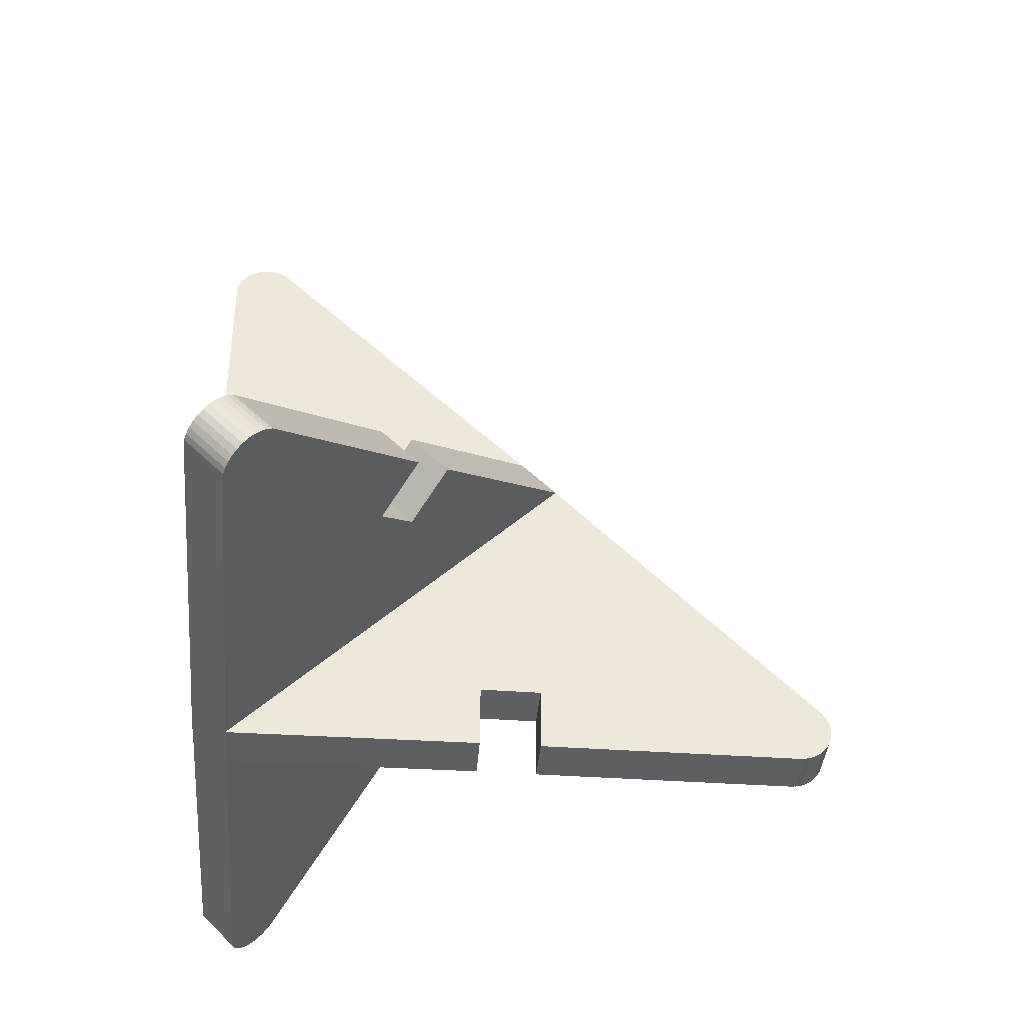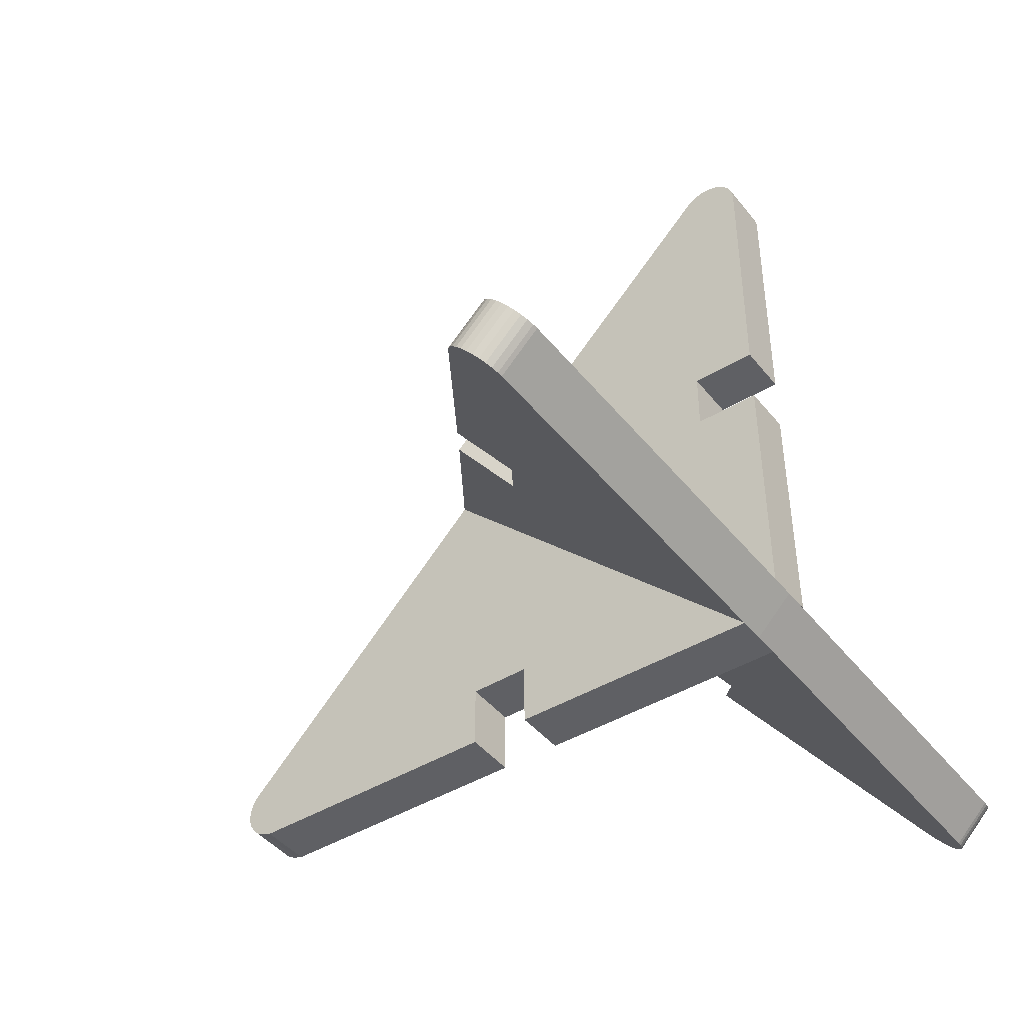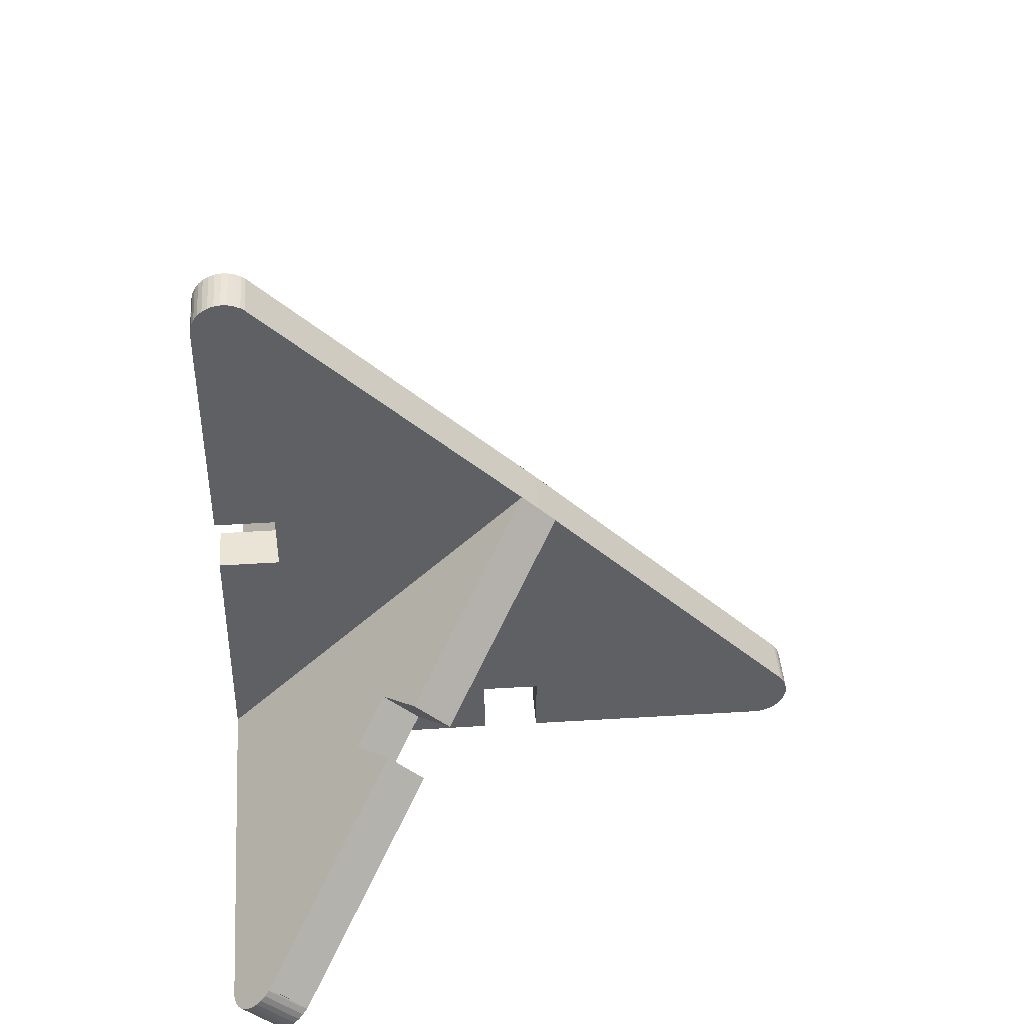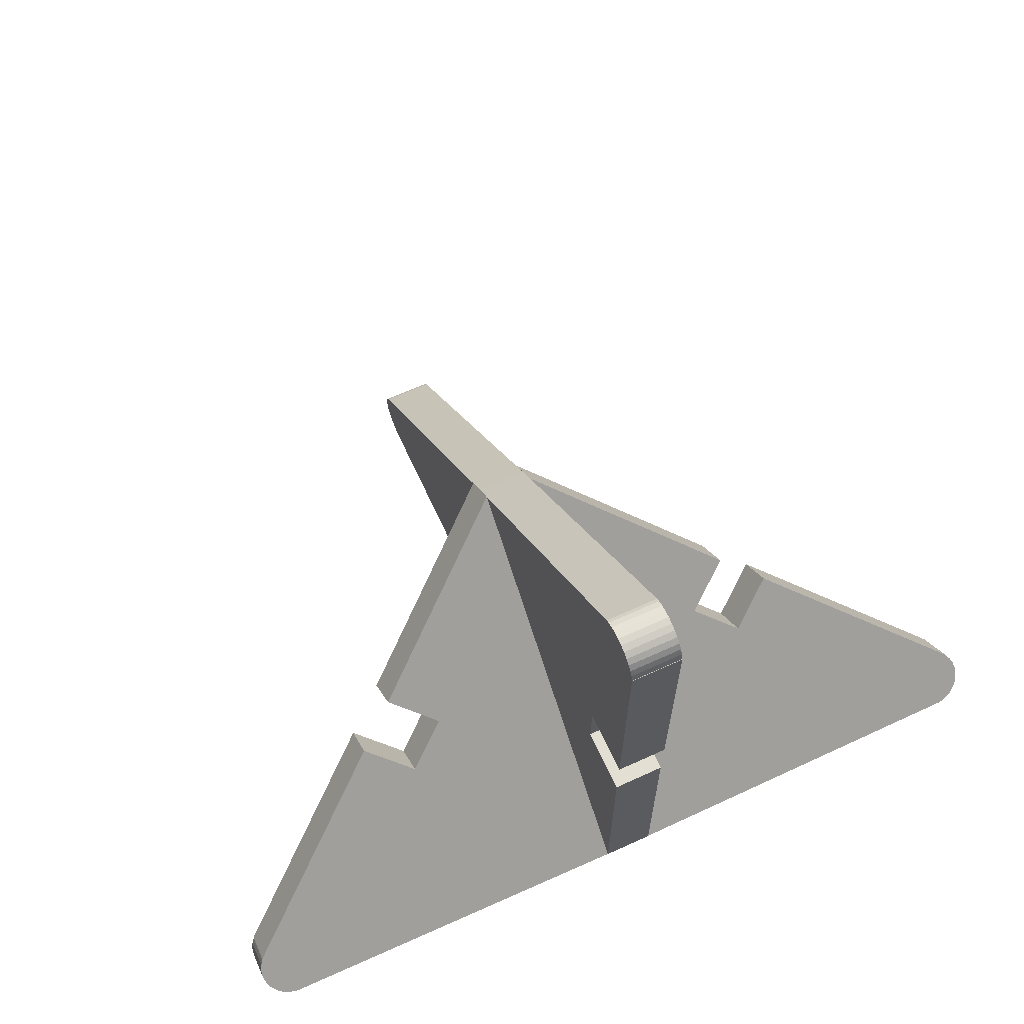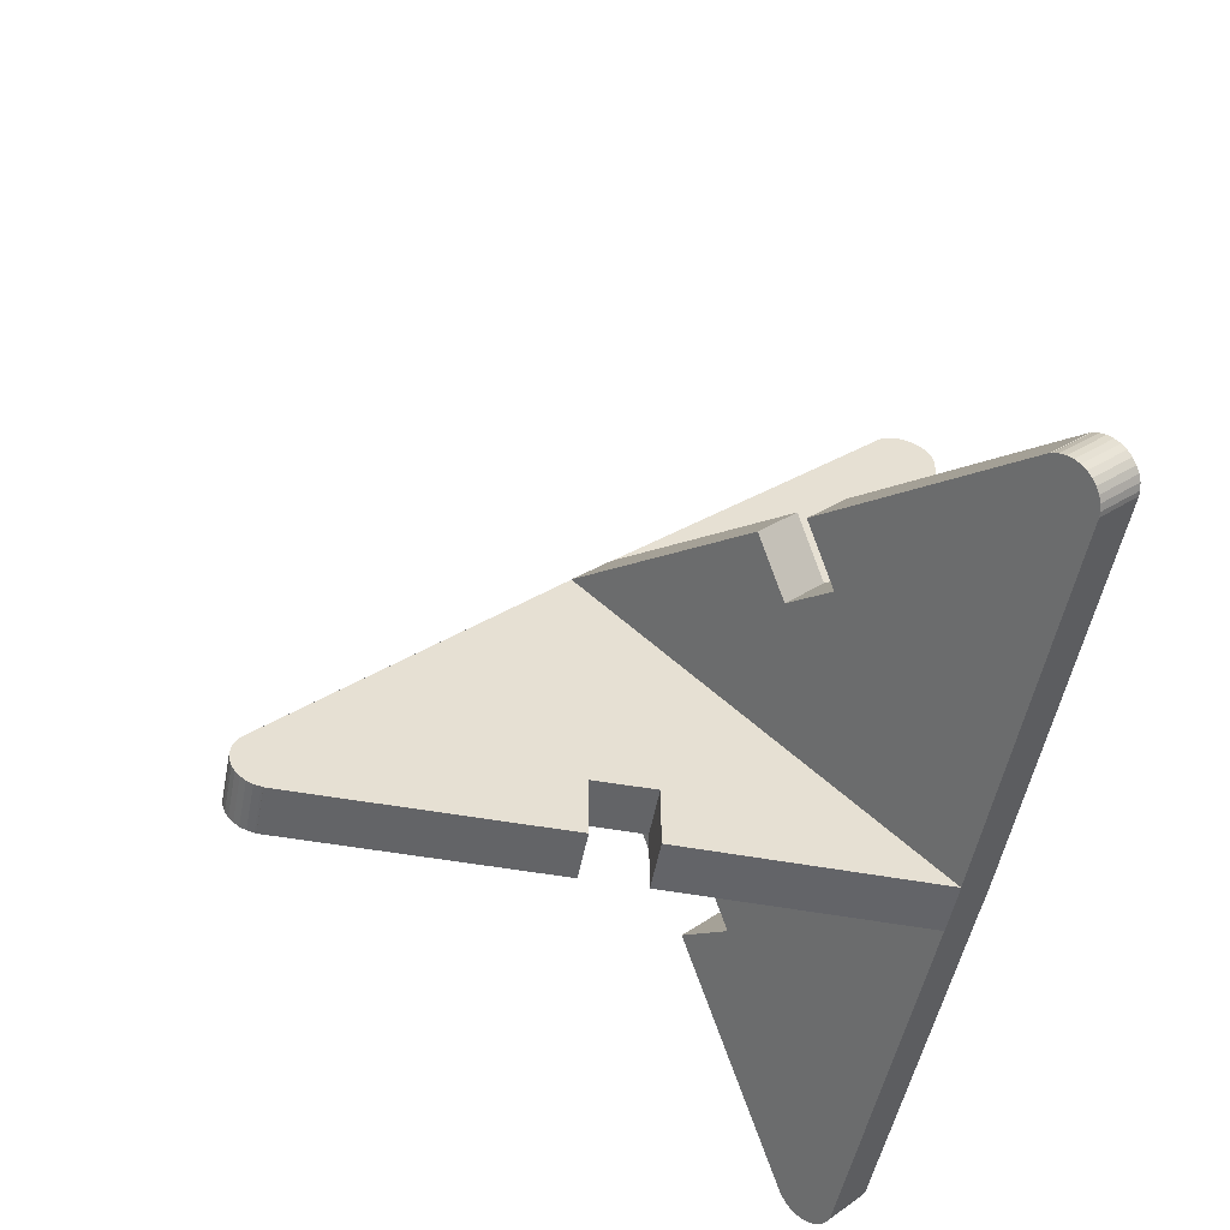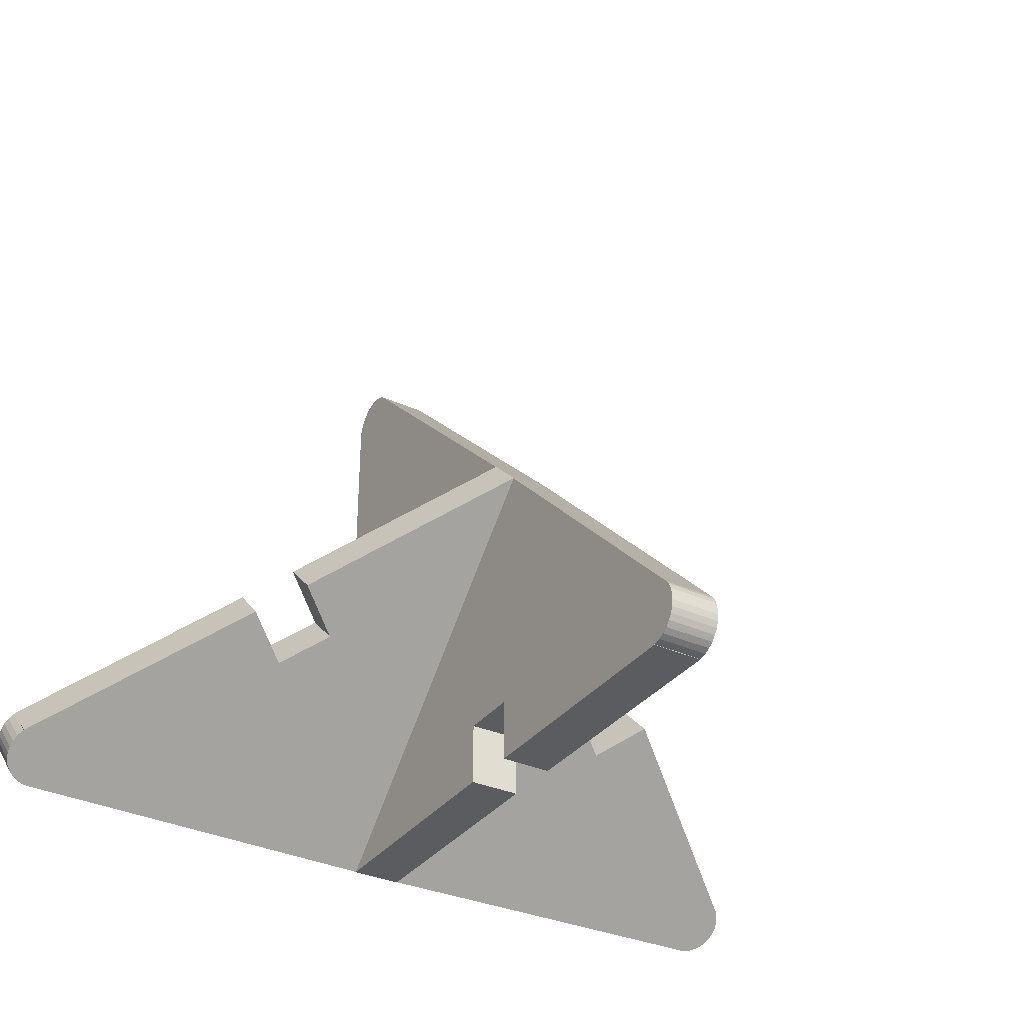
<metadata>
{"format":"obj","ext":"obj","renderer":"f3d","projection":"perspective","resolution":1024,"background":"white","views":[{"elev":-39.5,"azim":-94.9,"up":"+Y"},{"elev":-43.7,"azim":125.6,"up":"+Y"},{"elev":43.3,"azim":85.8,"up":"+Z"},{"elev":65.6,"azim":155.4,"up":"+Y"},{"elev":-51.3,"azim":-101.1,"up":"+Z"},{"elev":-33.8,"azim":-31.6,"up":"+Y"}]}
</metadata>
<code>
o Cube.006
v 0.1 -0.07333 0.06809
v 0.1 0.5714 0.7128
v 0.1 0.06809 -0.07333
v 0.1 0.7128 0.5714
v 0.9532 -0.0365 0.1049
v 0.7873 0.07985 0.2213
v 0.9532 0.1049 -0.0365
v 0.7854 0.2226 0.08117
v 0.7771 -0.162 -0.02059
v 0.6112 -0.04566 0.09576
v 0.7771 -0.02059 -0.162
v 0.6093 0.09708 -0.04435
v 0 -0.7128 -0.5714
v -0.1 0.7128 0.5714
v -0.1 0.06809 -0.07333
v -0.1 -0.07333 0.06809
v -0.1 0.5714 0.7128
v -0.7873 0.2213 0.07985
v -0.9532 -0.0365 0.1049
v -0.7854 0.08117 0.2226
v -0.9532 0.1049 -0.0365
v -0.7771 -0.02059 -0.162
v -0.6112 0.09576 -0.04566
v -0.7771 -0.162 -0.02059
v -0.6093 -0.04435 0.09708
v 0 -0.5714 -0.7128
v -1.679 -0.44 -0.515
v -1.679 -0.4068 -0.5482
v -1.59 -0.5851 -0.6789
v -1.59 -0.7027 -0.5612
v -1.679 -0.5482 -0.4068
v -1.59 -0.5612 -0.7027
v -1.683 -0.5525 -0.4111
v -1.679 -0.5493 -0.4079
v -1.709 -0.6041 -0.4627
v -1.709 -0.6106 -0.4691
v -1.696 -0.5684 -0.427
v -1.705 -0.5858 -0.4444
v -1.656 -0.6848 -0.5434
v -1.633 -0.6944 -0.5529
v -1.609 -0.7007 -0.5592
v -1.691 -0.6574 -0.516
v -1.708 -0.6226 -0.4812
v -1.702 -0.6406 -0.4992
v -1.675 -0.6723 -0.5309
v -1.656 -0.5434 -0.6848
v -1.633 -0.5529 -0.6944
v -1.609 -0.5592 -0.7007
v -1.691 -0.516 -0.6574
v -1.709 -0.4691 -0.6106
v -1.708 -0.4812 -0.6226
v -1.702 -0.4992 -0.6406
v -1.675 -0.5309 -0.6723
v -1.683 -0.4111 -0.5525
v -1.679 -0.4079 -0.5493
v -1.709 -0.4627 -0.6041
v -1.696 -0.427 -0.5684
v -1.705 -0.4444 -0.5858
v 1.679 -0.515 -0.44
v 1.679 -0.4068 -0.5482
v 1.59 -0.7027 -0.5612
v 1.59 -0.5851 -0.6789
v 1.679 -0.5482 -0.4068
v 1.59 -0.5612 -0.7027
v 1.709 -0.6041 -0.4627
v 1.709 -0.6105 -0.4691
v 1.705 -0.5858 -0.4444
v 1.696 -0.5684 -0.427
v 1.683 -0.5525 -0.4111
v 1.679 -0.5493 -0.4079
v 1.708 -0.6226 -0.4812
v 1.691 -0.6574 -0.516
v 1.702 -0.6406 -0.4992
v 1.675 -0.6723 -0.5309
v 1.633 -0.6944 -0.5529
v 1.656 -0.6848 -0.5434
v 1.609 -0.7007 -0.5592
v 1.709 -0.4627 -0.6041
v 1.709 -0.4691 -0.6106
v 1.705 -0.4444 -0.5858
v 1.696 -0.427 -0.5684
v 1.683 -0.4111 -0.5525
v 1.679 -0.4079 -0.5493
v 1.708 -0.4812 -0.6226
v 1.691 -0.516 -0.6574
v 1.702 -0.4992 -0.6406
v 1.675 -0.5309 -0.6723
v 1.633 -0.5529 -0.6944
v 1.656 -0.5434 -0.6848
v 1.609 -0.5592 -0.7007
f 2 3 1
f 10 9 11
f 14 16 15
f 23 22 24
f 3 16 1
f 2 8 4
f 59 60 7
f 9 7 11
f 6 10 12
f 14 20 17
f 18 23 25
f 21 19 24
f 21 27 19
f 30 29 13
f 61 13 62
f 16 24 13
f 15 26 22
f 2 4 3
f 10 11 12
f 14 17 16
f 23 24 25
f 3 15 16
f 2 6 8
f 5 59 7
f 9 5 7
f 6 12 8
f 14 18 20
f 18 25 20
f 21 24 22
f 19 27 31
f 26 29 32
f 62 26 64
f 6 2 10
f 2 1 10
f 16 17 25
f 17 20 25
f 9 10 1
f 16 25 24
f 9 1 13
f 1 16 13
f 70 63 9
f 34 24 31
f 30 36 45
f 61 74 66
f 3 4 12
f 4 8 12
f 18 14 23
f 14 15 23
f 3 12 11
f 15 3 26
f 3 11 26
f 83 11 60
f 50 32 53
f 55 50 57
f 85 87 79
f 23 15 22
f 83 59 70
f 62 90 77
f 77 88 75
f 75 89 76
f 76 87 74
f 74 85 72
f 73 85 86
f 73 84 71
f 66 84 79
f 65 80 67
f 67 81 68
f 69 81 82
f 69 83 70
f 21 28 27
f 5 63 59
f 26 13 29
f 62 13 26
f 63 5 9
f 9 66 70
f 66 65 67
f 70 66 68
f 67 68 66
f 68 69 70
f 33 37 34
f 37 38 36
f 34 37 36
f 38 35 36
f 36 24 34
f 24 19 31
f 44 42 36
f 42 45 36
f 45 39 30
f 39 40 30
f 40 41 30
f 30 13 24
f 24 36 30
f 36 43 44
f 61 77 75
f 75 76 61
f 76 74 61
f 74 72 66
f 72 73 66
f 73 71 66
f 66 9 61
f 9 13 61
f 82 81 83
f 81 80 79
f 83 81 79
f 80 78 79
f 79 11 83
f 11 7 60
f 49 52 50
f 52 51 50
f 50 22 32
f 22 26 32
f 32 48 47
f 47 46 32
f 46 53 32
f 53 49 50
f 56 58 50
f 58 57 50
f 57 54 55
f 55 28 22
f 28 21 22
f 22 50 55
f 87 89 64
f 89 88 64
f 88 90 64
f 64 26 11
f 11 79 64
f 79 84 86
f 64 79 87
f 86 85 79
f 60 59 83
f 59 63 70
f 77 61 62
f 62 64 90
f 77 90 88
f 75 88 89
f 76 89 87
f 74 87 85
f 73 72 85
f 73 86 84
f 78 65 66
f 66 71 84
f 79 78 66
f 65 78 80
f 67 80 81
f 69 68 81
f 69 82 83
f 27 28 55
f 29 30 41
f 40 48 41
f 39 47 40
f 45 46 39
f 45 49 53
f 49 44 52
f 44 51 52
f 36 35 56
f 35 58 56
f 38 57 58
f 37 54 57
f 33 55 54
f 55 34 27
f 34 31 27
f 41 48 29
f 48 32 29
f 40 47 48
f 39 46 47
f 45 53 46
f 45 42 49
f 49 42 44
f 44 43 51
f 56 50 36
f 50 51 36
f 51 43 36
f 35 38 58
f 38 37 57
f 37 33 54
f 33 34 55
o Cube.001
v -0.1 0.07333 -0.06809
v -0.1 -0.5714 -0.7128
v 0.1 0.07333 -0.06809
v 0.1 -0.5714 -0.7128
v -0.1 0.6398 -0.7082
v -0.1 0.4061 -0.7072
v 0.1 0.6398 -0.7082
v 0.1 0.4035 -0.7072
v -0.1 0.6408 -0.4582
v -0.1 0.4071 -0.4572
v 0.1 0.6408 -0.4582
v 0.1 0.4045 -0.4572
v -0.1 0.6421 0.6421
v 0.1 -0.7128 -0.5714
v 0.1 -0.06809 0.07333
v -0.1 -0.06809 0.07333
v -0.1 -0.7128 -0.5714
v 0.1 -0.7072 0.4061
v -0.1 -0.7082 0.6398
v -0.1 -0.7072 0.4035
v 0.1 -0.7082 0.6398
v 0.1 -0.4582 0.6408
v 0.1 -0.4572 0.4071
v -0.1 -0.4582 0.6408
v -0.1 -0.4572 0.4045
v 0.1 0.6421 0.6421
v 0.05299 -0.7099 1.665
v 0.1 -0.7099 1.665
v 0.06633 -0.4923 1.756
v -0.1 -0.4923 1.756
v -0.1 -0.7099 1.665
v 0.1 -0.4923 1.756
v -0.1 -0.7081 1.672
v -0.1 -0.7084 1.666
v -0.1 -0.6752 1.742
v -0.1 -0.6684 1.748
v -0.1 -0.7018 1.697
v -0.1 -0.6907 1.721
v -0.1 -0.5567 1.785
v -0.1 -0.5312 1.779
v -0.1 -0.5075 1.767
v -0.1 -0.6087 1.782
v -0.1 -0.6558 1.76
v -0.1 -0.6334 1.773
v -0.1 -0.5828 1.786
v 0.1 -0.5567 1.785
v 0.1 -0.5312 1.779
v 0.1 -0.5075 1.767
v 0.1 -0.6087 1.782
v 0.1 -0.6684 1.748
v 0.1 -0.6558 1.76
v 0.1 -0.6334 1.773
v 0.1 -0.5828 1.786
v 0.1 -0.7081 1.672
v 0.1 -0.7084 1.666
v 0.1 -0.6752 1.742
v 0.1 -0.7018 1.697
v 0.1 -0.6907 1.721
v -0.05299 1.665 -0.7099
v 0.1 1.665 -0.7099
v -0.1 1.756 -0.4923
v 0.06633 1.756 -0.4923
v -0.1 1.665 -0.7099
v 0.1 1.756 -0.4923
v -0.1 1.742 -0.6752
v -0.1 1.748 -0.6684
v -0.1 1.721 -0.6907
v -0.1 1.697 -0.7018
v -0.1 1.672 -0.7081
v -0.1 1.666 -0.7084
v -0.1 1.76 -0.6558
v -0.1 1.782 -0.6087
v -0.1 1.773 -0.6334
v -0.1 1.786 -0.5828
v -0.1 1.779 -0.5312
v -0.1 1.785 -0.5567
v -0.1 1.767 -0.5075
v 0.1 1.742 -0.6752
v 0.1 1.748 -0.6684
v 0.1 1.721 -0.6907
v 0.1 1.697 -0.7018
v 0.1 1.672 -0.7081
v 0.1 1.666 -0.7084
v 0.1 1.76 -0.6558
v 0.1 1.782 -0.6087
v 0.1 1.773 -0.6334
v 0.1 1.786 -0.5828
v 0.1 1.779 -0.5312
v 0.1 1.785 -0.5567
v 0.1 1.767 -0.5075
f 92 93 91
f 100 99 101
f 104 106 105
f 113 112 114
f 93 106 91
f 92 98 94
f 149 150 97
f 99 97 101
f 96 100 102
f 104 110 107
f 108 113 115
f 111 109 114
f 111 117 109
f 120 119 103
f 151 103 152
f 106 114 103
f 105 116 112
f 92 94 93
f 100 101 102
f 104 107 106
f 113 114 115
f 93 105 106
f 92 96 98
f 95 149 97
f 99 95 97
f 96 102 98
f 104 108 110
f 108 115 110
f 111 114 112
f 109 117 121
f 116 119 122
f 152 116 154
f 96 92 100
f 92 91 100
f 106 107 115
f 107 110 115
f 99 100 91
f 106 115 114
f 99 91 103
f 91 106 103
f 160 153 99
f 124 114 121
f 120 126 135
f 151 164 156
f 93 94 102
f 94 98 102
f 108 104 113
f 104 105 113
f 93 102 101
f 105 93 116
f 93 101 116
f 173 101 150
f 140 122 143
f 145 140 147
f 175 177 169
f 113 105 112
f 173 149 160
f 152 180 167
f 167 178 165
f 165 179 166
f 166 177 164
f 164 175 162
f 163 175 176
f 163 174 161
f 156 174 169
f 155 170 157
f 157 171 158
f 159 171 172
f 159 173 160
f 111 118 117
f 95 153 149
f 116 103 119
f 152 103 116
f 153 95 99
f 99 156 160
f 156 155 157
f 160 156 158
f 157 158 156
f 158 159 160
f 123 127 124
f 127 128 126
f 124 127 126
f 128 125 126
f 126 114 124
f 114 109 121
f 134 132 126
f 132 135 126
f 135 129 120
f 129 130 120
f 130 131 120
f 120 103 114
f 114 126 120
f 126 133 134
f 151 167 165
f 165 166 151
f 166 164 151
f 164 162 156
f 162 163 156
f 163 161 156
f 156 99 151
f 99 103 151
f 172 171 173
f 171 170 169
f 173 171 169
f 170 168 169
f 169 101 173
f 101 97 150
f 139 142 140
f 142 141 140
f 140 112 122
f 112 116 122
f 122 138 137
f 137 136 122
f 136 143 122
f 143 139 140
f 146 148 140
f 148 147 140
f 147 144 145
f 145 118 112
f 118 111 112
f 112 140 145
f 177 179 154
f 179 178 154
f 178 180 154
f 154 116 101
f 101 169 154
f 169 174 176
f 154 169 177
f 176 175 169
f 150 149 173
f 149 153 160
f 167 151 152
f 152 154 180
f 167 180 178
f 165 178 179
f 166 179 177
f 164 177 175
f 163 162 175
f 163 176 174
f 168 155 156
f 156 161 174
f 169 168 156
f 155 168 170
f 157 170 171
f 159 158 171
f 159 172 173
f 117 118 145
f 119 120 131
f 130 138 131
f 129 137 130
f 135 136 129
f 135 139 143
f 139 134 142
f 134 141 142
f 126 125 146
f 125 148 146
f 128 147 148
f 127 144 147
f 123 145 144
f 145 124 117
f 124 121 117
f 131 138 119
f 138 122 119
f 130 137 138
f 129 136 137
f 135 143 136
f 135 132 139
f 139 132 134
f 134 133 141
f 146 140 126
f 140 141 126
f 141 133 126
f 125 128 148
f 128 127 147
f 127 123 144
f 123 124 145

</code>
